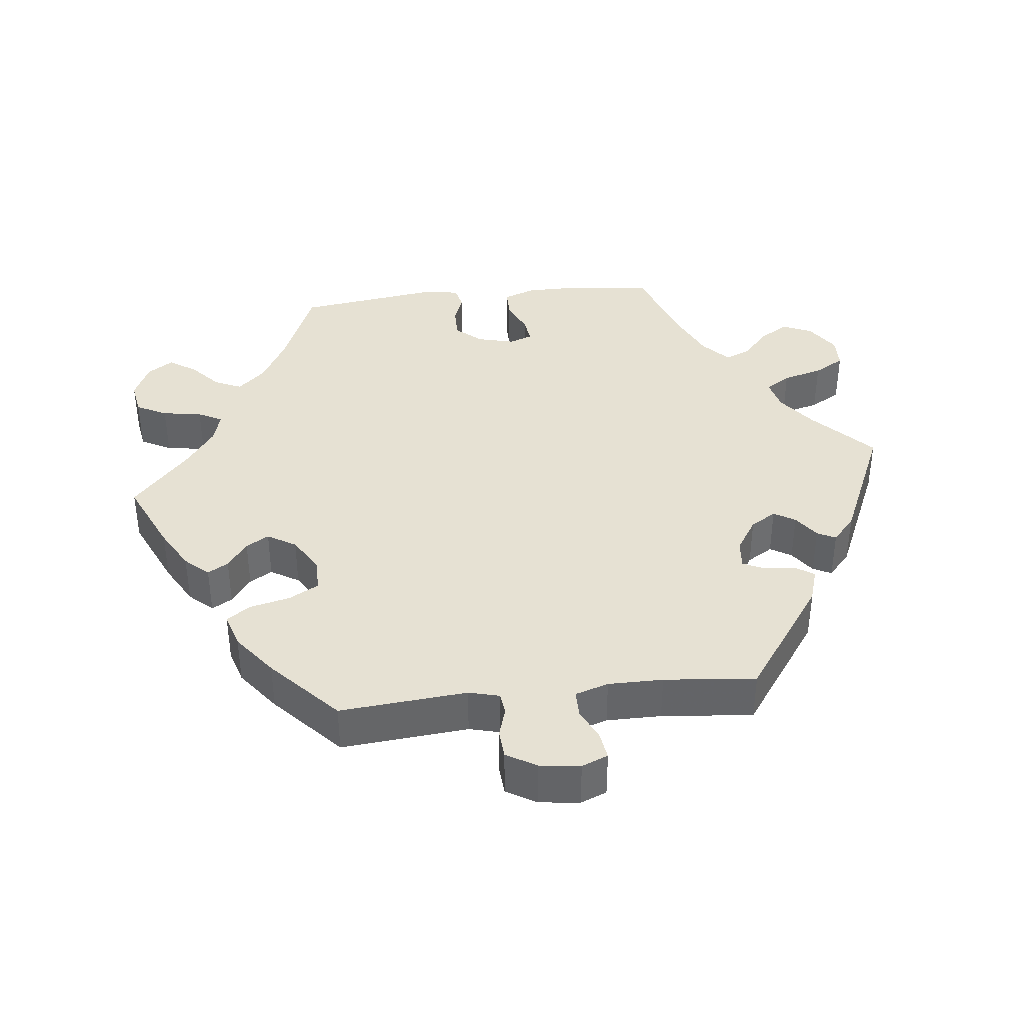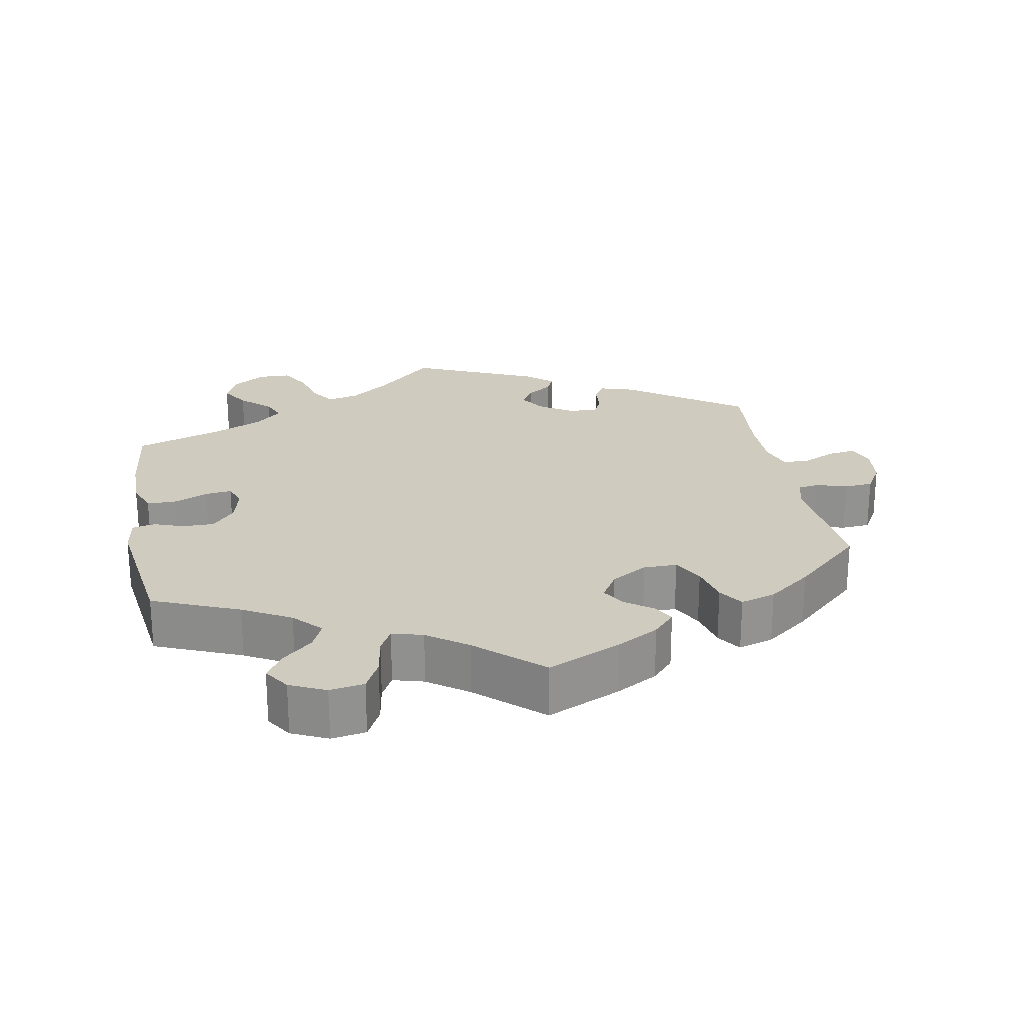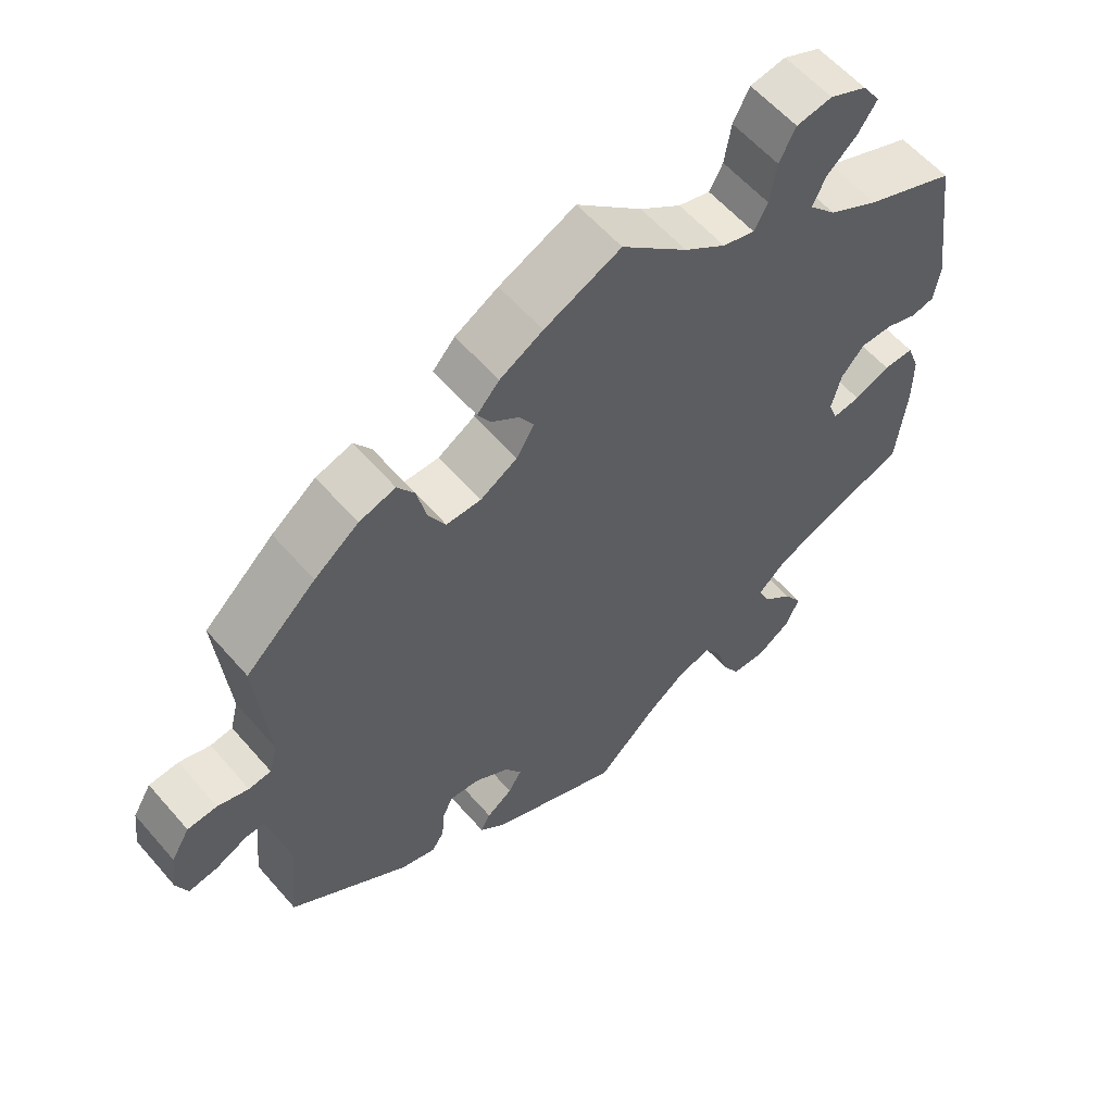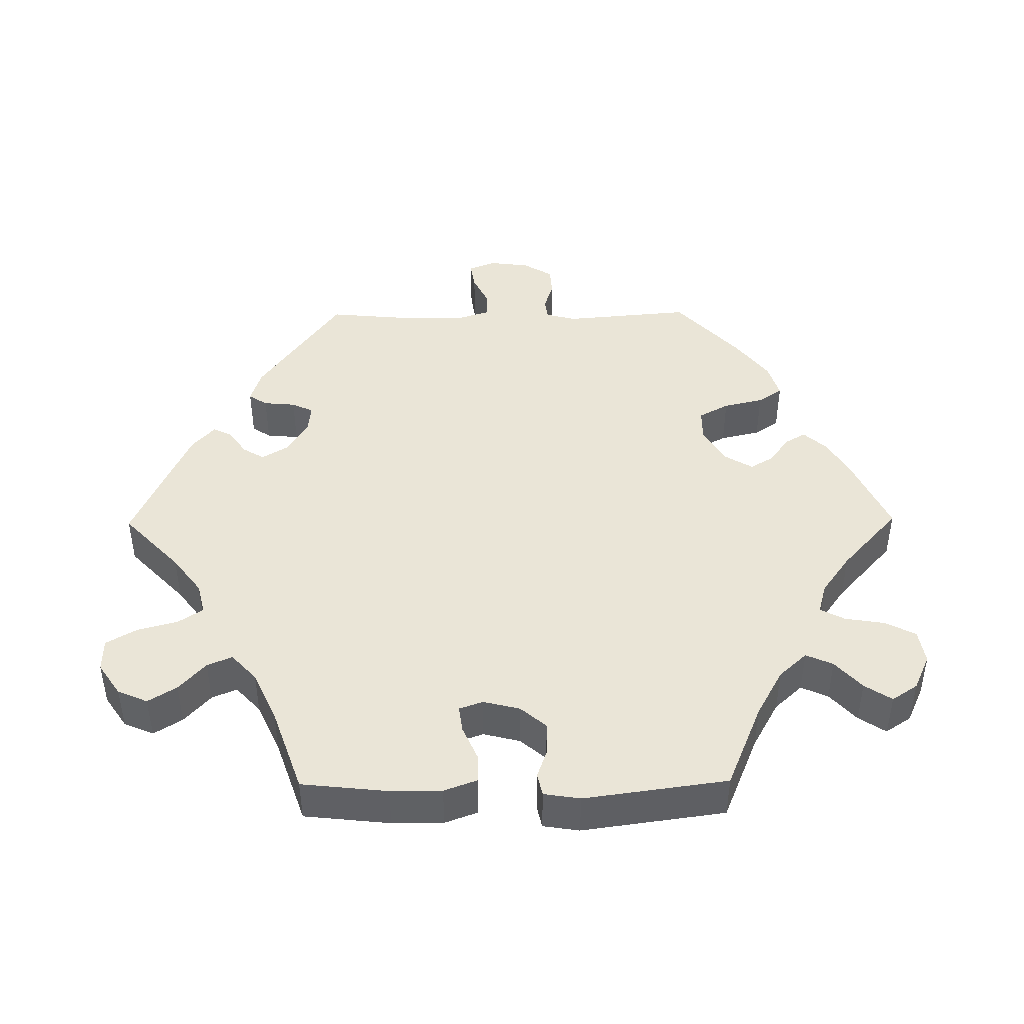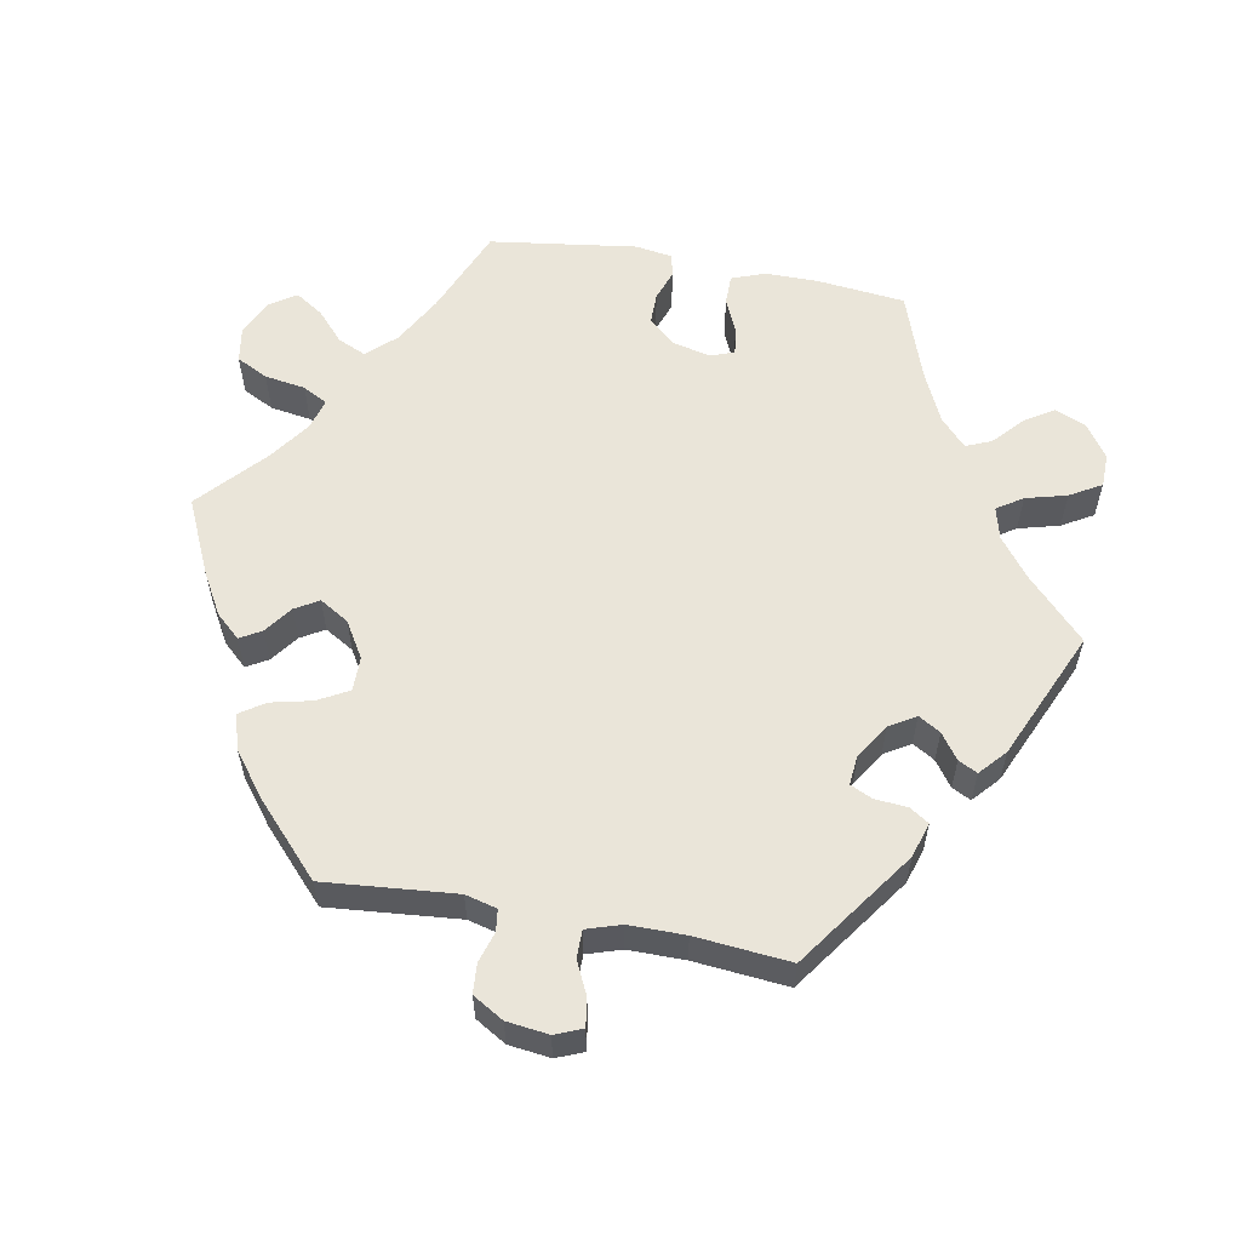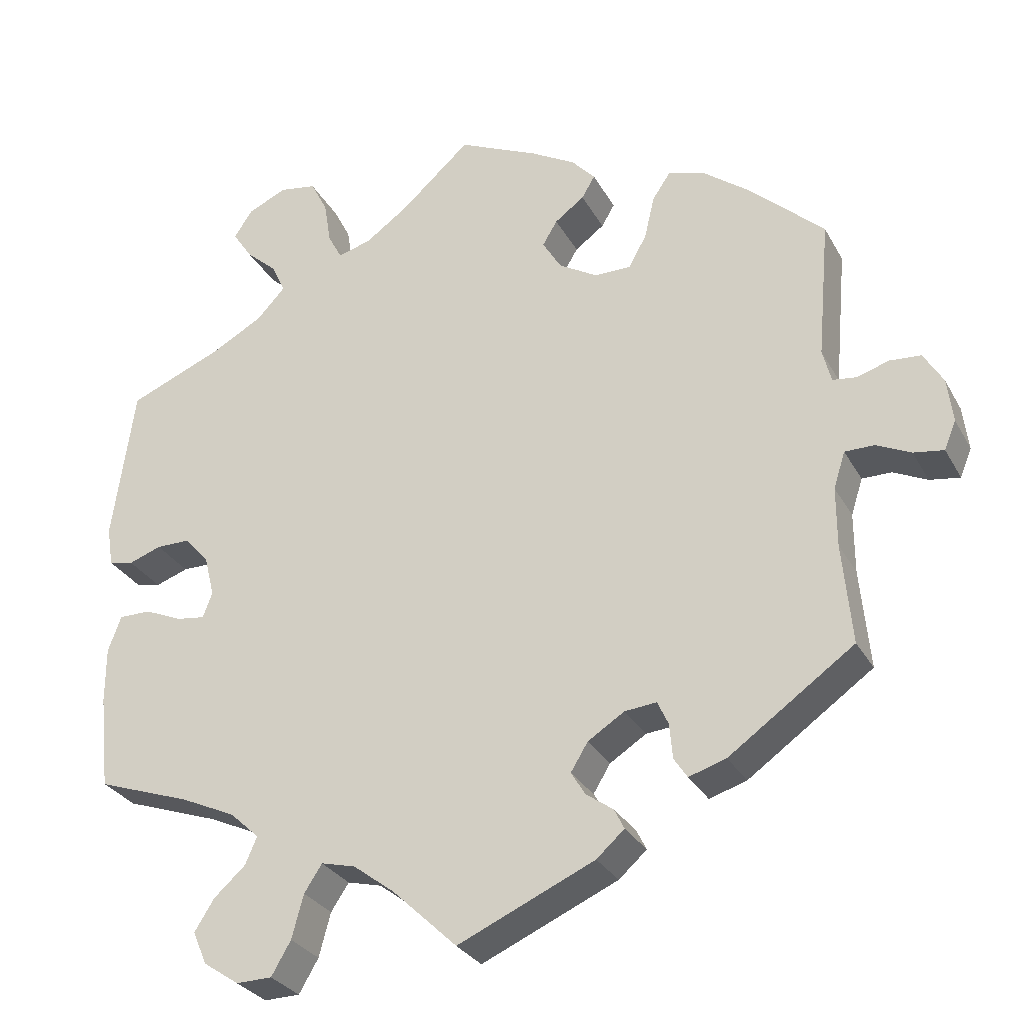
<metadata>
{"format":"obj","ext":"obj","renderer":"f3d","projection":"perspective","resolution":1024,"background":"white","views":[{"elev":38.8,"azim":83.7,"up":"+Y"},{"elev":23.7,"azim":-10.3,"up":"+Y"},{"elev":58.8,"azim":139.4,"up":"+Z"},{"elev":44.2,"azim":-90.6,"up":"+Y"},{"elev":58.0,"azim":100.5,"up":"+Y"},{"elev":-29.3,"azim":24.0,"up":"+Z"}]}
</metadata>
<code>
v 0.102 0.07 0.531
v 0.16 0.07 0.498
v 0.19 0.07 0.465
v 0.173 0.07 0.436
v 0.135 0.07 0.408
v 0.116 0.07 0.376
v 0.14 0.07 0.336
v 0.19 0.07 0.306
v 0.237 0.07 0.306
v 0.26 0.07 0.348
v 0.273 0.07 0.404
v 0.296 0.07 0.438
v 0.345 0.07 0.423
v 0.405 0.07 0.377
v 0.5 0.07 0.289
v 0.484 0.07 0.11
v 0.495 0.07 0.067
v 0.525 0.07 0.063
v 0.567 0.07 0.076
v 0.607 0.07 0.073
v 0.632 0.07 0.031
v 0.639 0.07 -0.026
v 0.624 0.07 -0.063
v 0.585 0.07 -0.057
v 0.541 0.07 -0.036
v 0.503 0.07 -0.036
v 0.488 0.07 -0.083
v 0.488 0.07 -0.16
v 0.5 0.07 -0.289
v 0.339 0.07 -0.403
v 0.291 0.07 -0.418
v 0.274 0.07 -0.392
v 0.27 0.07 -0.347
v 0.256 0.07 -0.317
v 0.215 0.07 -0.321
v 0.168 0.07 -0.351
v 0.146 0.07 -0.387
v 0.164 0.07 -0.417
v 0.199 0.07 -0.442
v 0.212 0.07 -0.468
v 0.176 0.07 -0.5
v 0 0.07 -0.578
v -0.083 0.07 -0.499
v -0.136 0.07 -0.459
v -0.18 0.07 -0.448
v -0.203 0.07 -0.483
v -0.218 0.07 -0.539
v -0.243 0.07 -0.582
v -0.289 0.07 -0.583
v -0.335 0.07 -0.552
v -0.353 0.07 -0.51
v -0.328 0.07 -0.47
v -0.287 0.07 -0.433
v -0.272 0.07 -0.398
v -0.31 0.07 -0.363
v -0.38 0.07 -0.331
v -0.501 0.07 -0.289
v -0.514 0.07 -0.168
v -0.514 0.07 -0.096
v -0.497 0.07 -0.05
v -0.456 0.07 -0.05
v -0.408 0.07 -0.071
v -0.371 0.07 -0.076
v -0.359 0.07 -0.043
v -0.372 0.07 0.009
v -0.403 0.07 0.045
v -0.447 0.07 0.045
v -0.489 0.07 0.03
v -0.521 0.07 0.037
v -0.529 0.07 0.088
v -0.501 0.07 0.289
v -0.38 0.07 0.339
v -0.313 0.07 0.376
v -0.277 0.07 0.415
v -0.294 0.07 0.453
v -0.335 0.07 0.49
v -0.36 0.07 0.528
v -0.336 0.07 0.564
v -0.286 0.07 0.587
v -0.238 0.07 0.579
v -0.216 0.07 0.536
v -0.207 0.07 0.48
v -0.189 0.07 0.446
v -0.146 0.07 0.458
v -0.09 0.07 0.498
v -0.001 0.07 0.578
v 0.102 0 0.531
v 0.16 0 0.498
v 0.19 0 0.465
v 0.173 0 0.436
v 0.135 0 0.408
v 0.116 0 0.376
v 0.14 0 0.336
v 0.19 0 0.306
v 0.237 0 0.306
v 0.26 0 0.348
v 0.273 0 0.404
v 0.296 0 0.438
v 0.345 0 0.423
v 0.405 0 0.377
v 0.5 0 0.289
v 0.484 0 0.11
v 0.495 0 0.067
v 0.525 0 0.063
v 0.567 0 0.076
v 0.607 0 0.073
v 0.632 0 0.031
v 0.639 0 -0.026
v 0.624 0 -0.063
v 0.585 0 -0.057
v 0.541 0 -0.036
v 0.503 0 -0.036
v 0.488 0 -0.083
v 0.488 0 -0.16
v 0.5 0 -0.289
v 0.339 0 -0.403
v 0.291 0 -0.418
v 0.274 0 -0.392
v 0.27 0 -0.347
v 0.256 0 -0.317
v 0.215 0 -0.321
v 0.168 0 -0.351
v 0.146 0 -0.387
v 0.164 0 -0.417
v 0.199 0 -0.442
v 0.212 0 -0.468
v 0.176 0 -0.5
v 0 0 -0.578
v -0.083 0 -0.499
v -0.136 0 -0.459
v -0.18 0 -0.448
v -0.203 0 -0.483
v -0.218 0 -0.539
v -0.243 0 -0.582
v -0.289 0 -0.583
v -0.335 0 -0.552
v -0.353 0 -0.51
v -0.328 0 -0.47
v -0.287 0 -0.433
v -0.272 0 -0.398
v -0.31 0 -0.363
v -0.38 0 -0.331
v -0.501 0 -0.289
v -0.514 0 -0.168
v -0.514 0 -0.096
v -0.497 0 -0.05
v -0.456 0 -0.05
v -0.408 0 -0.071
v -0.371 0 -0.076
v -0.359 0 -0.043
v -0.372 0 0.009
v -0.403 0 0.045
v -0.447 0 0.045
v -0.489 0 0.03
v -0.521 0 0.037
v -0.529 0 0.088
v -0.501 0 0.289
v -0.38 0 0.339
v -0.313 0 0.376
v -0.277 0 0.415
v -0.294 0 0.453
v -0.335 0 0.49
v -0.36 0 0.528
v -0.336 0 0.564
v -0.286 0 0.587
v -0.238 0 0.579
v -0.216 0 0.536
v -0.207 0 0.48
v -0.189 0 0.446
v -0.146 0 0.458
v -0.09 0 0.498
v -0.001 0 0.578
f 85 86 1 2
f 84 85 2 3
f 83 84 3 4
f 79 80 81 82
f 79 82 83
f 78 79 83
f 75 76 77 78
f 74 75 78 83
f 73 74 83 4
f 69 70 71 72
f 67 68 69 72
f 66 67 72 73
f 65 66 73
f 64 65 73
f 59 60 61 62
f 59 62 63
f 56 57 58 59
f 55 56 59 63
f 54 55 63 64
f 50 51 52 53
f 50 53 54
f 49 50 54
f 46 47 48 49
f 45 46 49 54
f 44 45 54 64
f 40 41 42 43
f 38 39 40 43
f 37 38 43 44
f 36 37 44 64
f 30 31 32 33
f 28 29 30 33
f 27 28 33 34
f 26 27 34 35
f 22 23 24 25
f 22 25 26
f 21 22 26
f 18 19 20 21
f 17 18 21 26
f 16 17 26 35
f 10 11 12 13
f 9 10 13 14
f 73 4 5
f 73 5 6
f 64 73 6 7
f 36 64 7 8
f 35 36 8 9
f 15 16 35
f 9 14 15 35
f 88 87 172 171
f 89 88 171 170
f 90 89 170 169
f 168 167 166 165
f 169 168 165
f 169 165 164
f 164 163 162 161
f 169 164 161 160
f 90 169 160 159
f 158 157 156 155
f 158 155 154 153
f 159 158 153 152
f 159 152 151
f 159 151 150
f 148 147 146 145
f 149 148 145
f 145 144 143 142
f 149 145 142 141
f 150 149 141 140
f 139 138 137 136
f 140 139 136
f 140 136 135
f 135 134 133 132
f 140 135 132 131
f 150 140 131 130
f 129 128 127 126
f 129 126 125 124
f 130 129 124 123
f 150 130 123 122
f 119 118 117 116
f 119 116 115 114
f 120 119 114 113
f 121 120 113 112
f 111 110 109 108
f 112 111 108
f 112 108 107
f 107 106 105 104
f 112 107 104 103
f 121 112 103 102
f 99 98 97 96
f 100 99 96 95
f 91 90 159
f 92 91 159
f 93 92 159 150
f 94 93 150 122
f 95 94 122 121
f 121 102 101
f 121 101 100 95
f 1 87 88 2
f 2 88 89 3
f 3 89 90 4
f 4 90 91 5
f 5 91 92 6
f 6 92 93 7
f 7 93 94 8
f 8 94 95 9
f 9 95 96 10
f 10 96 97 11
f 11 97 98 12
f 12 98 99 13
f 13 99 100 14
f 14 100 101 15
f 15 101 102 16
f 16 102 103 17
f 17 103 104 18
f 18 104 105 19
f 19 105 106 20
f 20 106 107 21
f 21 107 108 22
f 22 108 109 23
f 23 109 110 24
f 24 110 111 25
f 25 111 112 26
f 26 112 113 27
f 27 113 114 28
f 28 114 115 29
f 29 115 116 30
f 30 116 117 31
f 31 117 118 32
f 32 118 119 33
f 33 119 120 34
f 34 120 121 35
f 35 121 122 36
f 36 122 123 37
f 37 123 124 38
f 38 124 125 39
f 39 125 126 40
f 40 126 127 41
f 41 127 128 42
f 42 128 129 43
f 43 129 130 44
f 44 130 131 45
f 45 131 132 46
f 46 132 133 47
f 47 133 134 48
f 48 134 135 49
f 49 135 136 50
f 50 136 137 51
f 51 137 138 52
f 52 138 139 53
f 53 139 140 54
f 54 140 141 55
f 55 141 142 56
f 56 142 143 57
f 57 143 144 58
f 58 144 145 59
f 59 145 146 60
f 60 146 147 61
f 61 147 148 62
f 62 148 149 63
f 63 149 150 64
f 64 150 151 65
f 65 151 152 66
f 66 152 153 67
f 67 153 154 68
f 68 154 155 69
f 69 155 156 70
f 70 156 157 71
f 71 157 158 72
f 72 158 159 73
f 73 159 160 74
f 74 160 161 75
f 75 161 162 76
f 76 162 163 77
f 77 163 164 78
f 78 164 165 79
f 79 165 166 80
f 80 166 167 81
f 81 167 168 82
f 82 168 169 83
f 83 169 170 84
f 84 170 171 85
f 85 171 172 86
f 86 172 87 1

</code>
